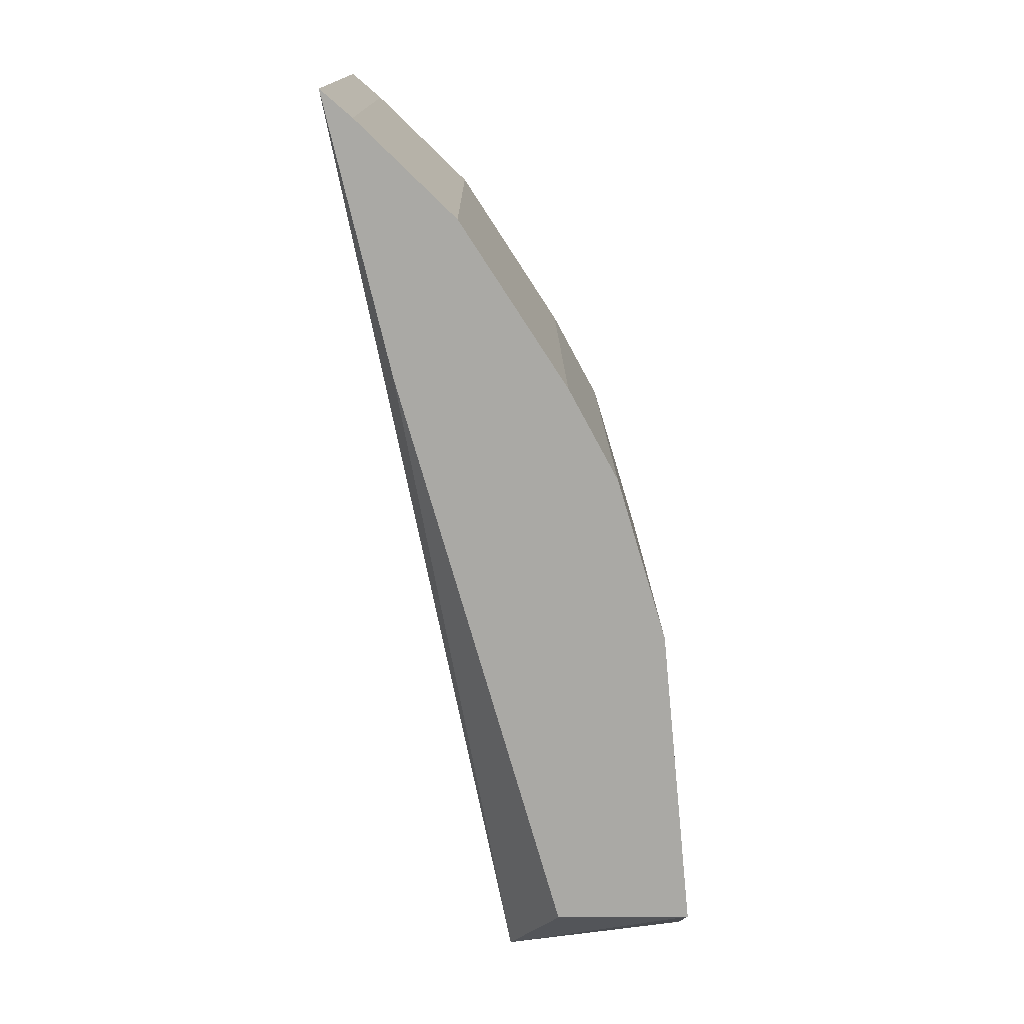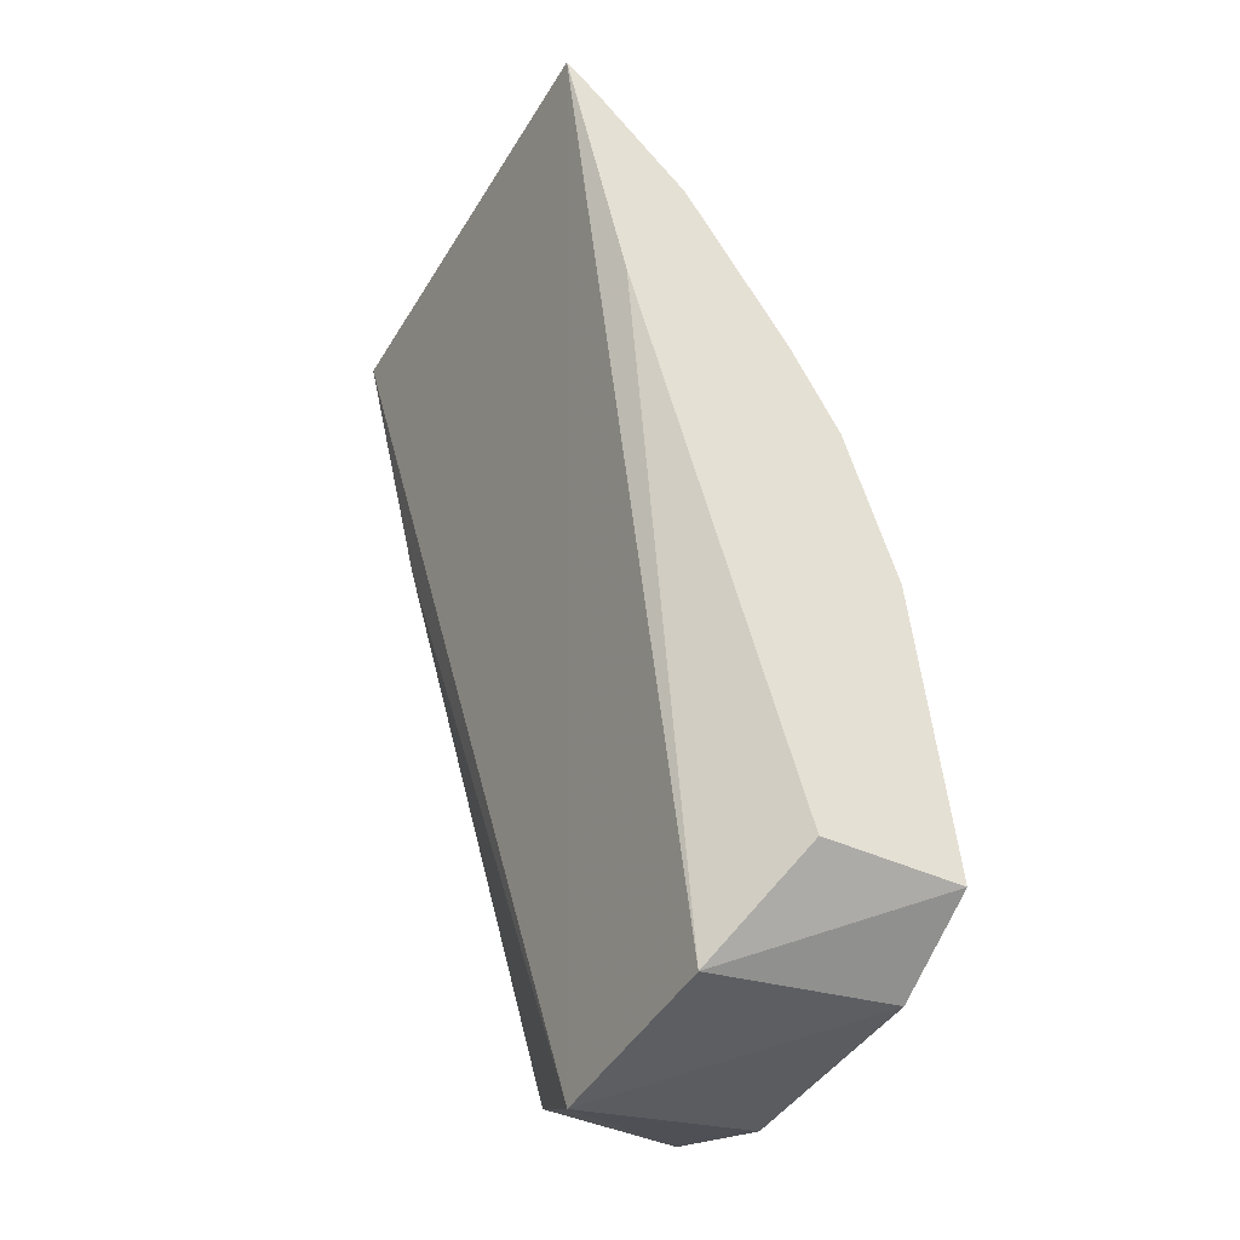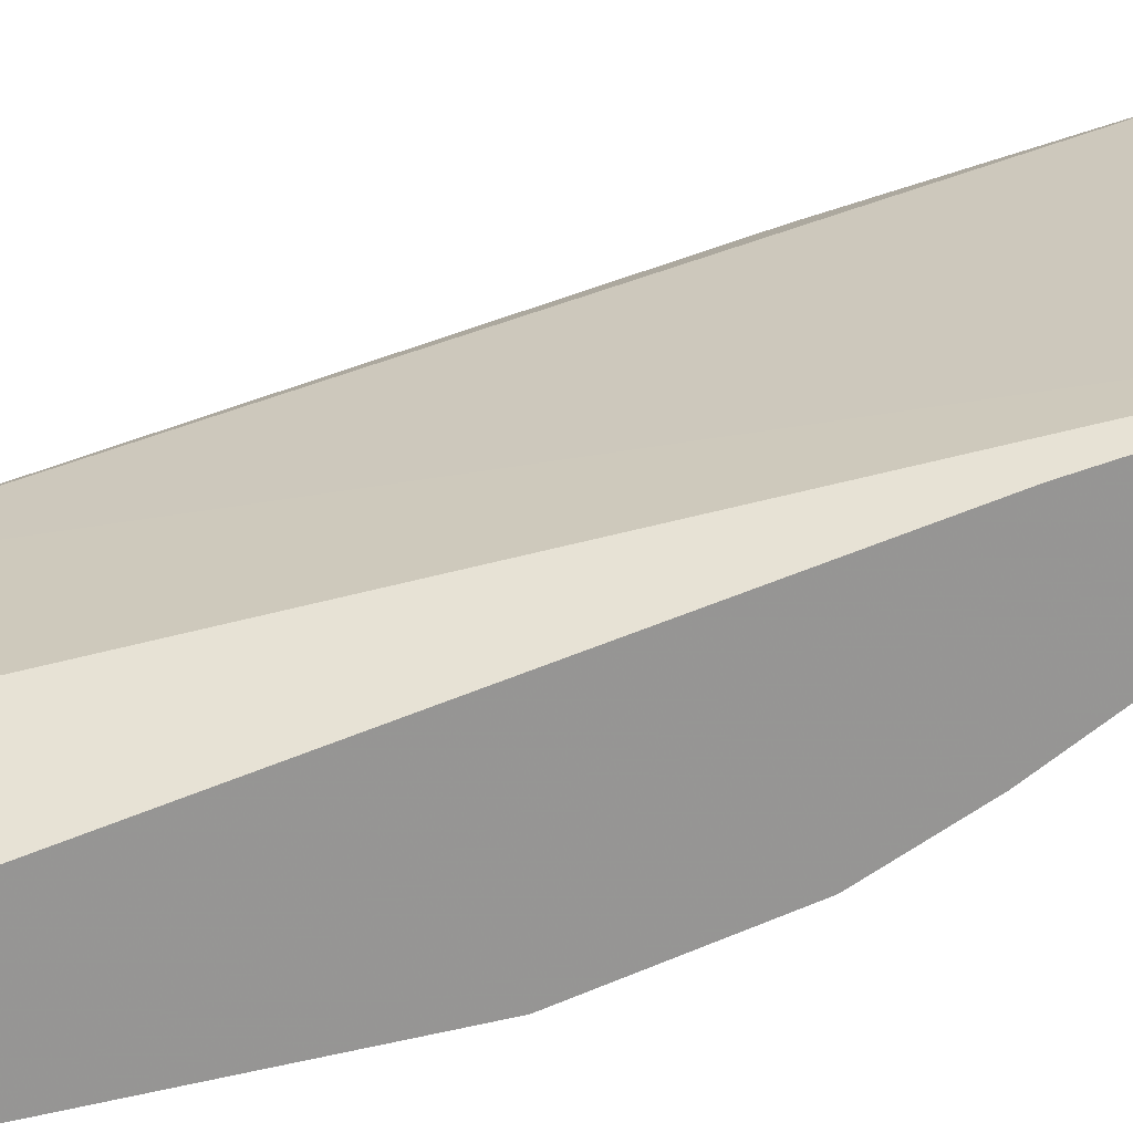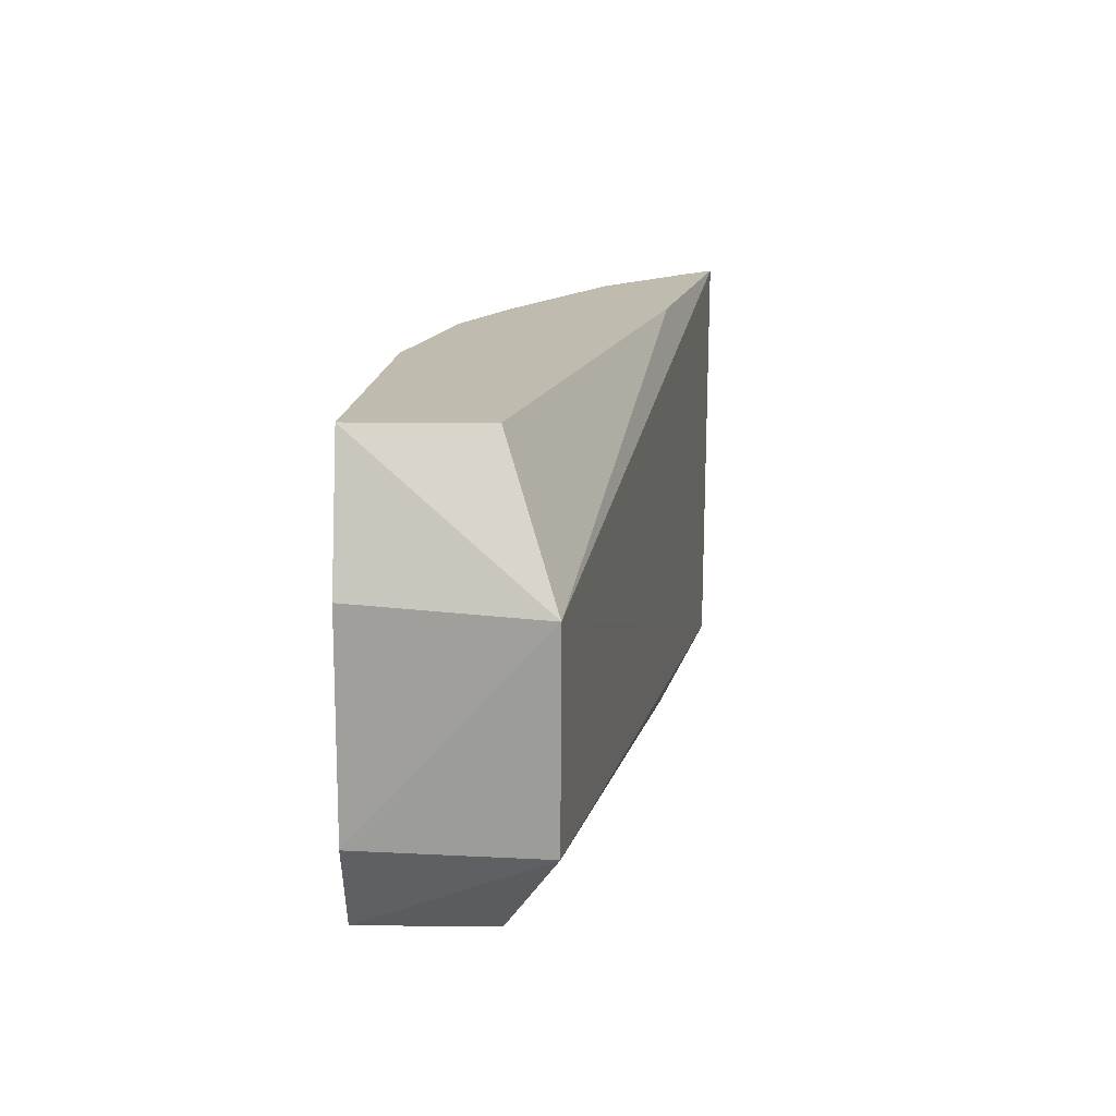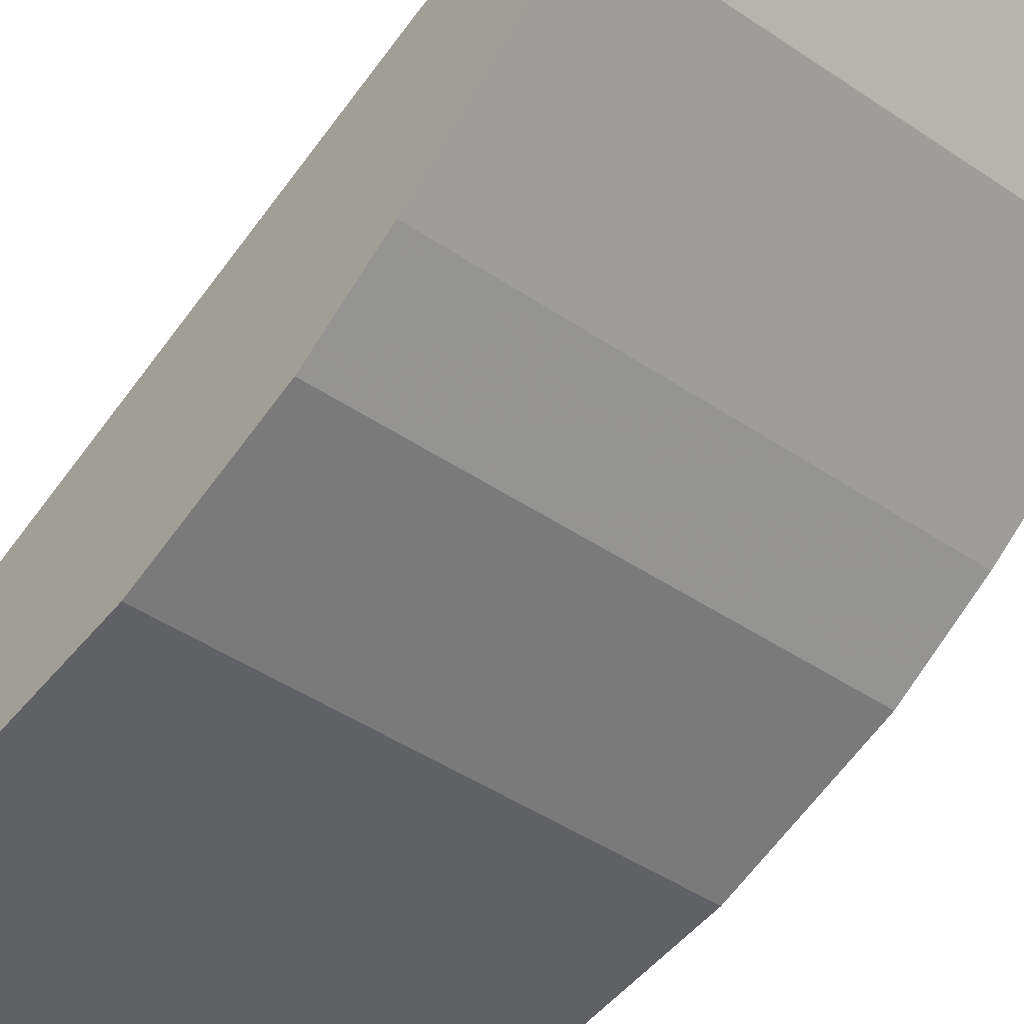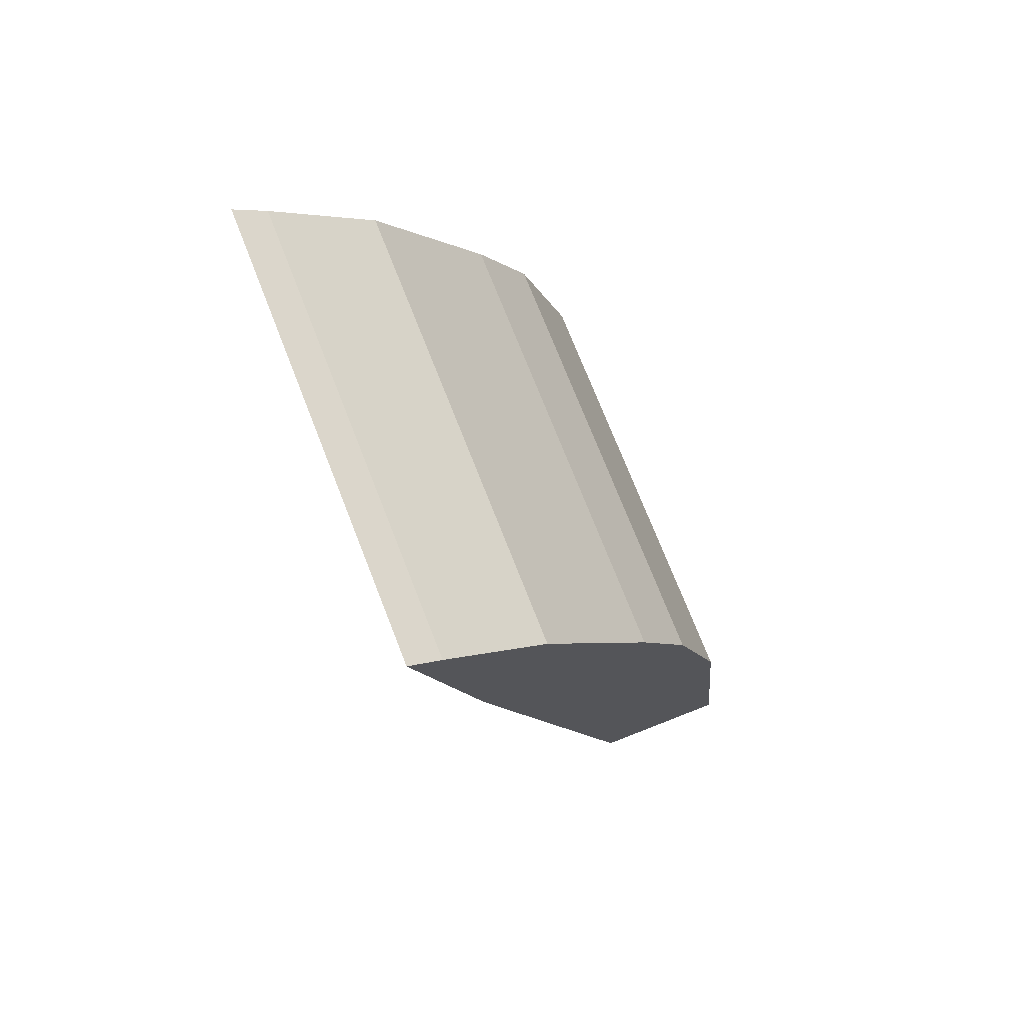
<metadata>
{"format":"obj","ext":"obj","renderer":"f3d","projection":"perspective","resolution":1024,"background":"white","views":[{"elev":14.6,"azim":89.5,"up":"+Y"},{"elev":-42.6,"azim":61.1,"up":"+Y"},{"elev":22.4,"azim":76.5,"up":"+Z"},{"elev":-73.8,"azim":-90.2,"up":"+Y"},{"elev":-44.5,"azim":141.6,"up":"+Z"},{"elev":73.2,"azim":68.6,"up":"+Y"}]}
</metadata>
<code>
v 0.01793 0.1065 -0.1703
v 0.03707 0.1219 -0.2061
v 0.03707 0.2861 -0.1354
v -0.04999 0.2861 -0.1354
v -0.04999 0.1219 -0.2061
v 0.03707 0.2131 -0.1906
v -0.02257 0.1049 -0.1703
v 0.03707 0.1219 -0.1798
v 0.03707 0.2625 -0.1604
v -0.04999 0.2131 -0.1906
v 0.01858 0.1813 -0.2002
v -0.04999 0.1219 -0.1798
v -0.02343 0.1115 -0.2062
v 0.03707 0.2329 -0.1481
v 0.03707 0.2809 -0.1415
v 0.03707 0.2308 -0.181
v -0.04999 0.2625 -0.1604
v 0.03707 0.1813 -0.2002
v -0.04999 0.1813 -0.2002
v -0.04999 0.2329 -0.1481
v 0.01858 0.1115 -0.2062
v -0.04999 0.2308 -0.181
v -0.04999 0.2809 -0.1415
f 6 3 2
f 7 1 3
f 7 3 4
f 8 1 2
f 8 2 3
f 9 3 6
f 10 5 4
f 11 2 5
f 11 10 6
f 12 4 5
f 12 5 7
f 13 7 5
f 14 8 3
f 14 3 1
f 14 1 8
f 15 3 9
f 16 9 6
f 16 6 10
f 17 10 4
f 17 9 16
f 18 11 6
f 18 6 2
f 18 2 11
f 19 11 5
f 19 5 10
f 19 10 11
f 20 12 7
f 20 7 4
f 20 4 12
f 21 2 1
f 21 1 7
f 21 7 13
f 21 13 5
f 21 5 2
f 22 17 16
f 22 16 10
f 22 10 17
f 23 17 4
f 23 15 9
f 23 9 17
f 23 4 3
f 23 3 15

</code>
